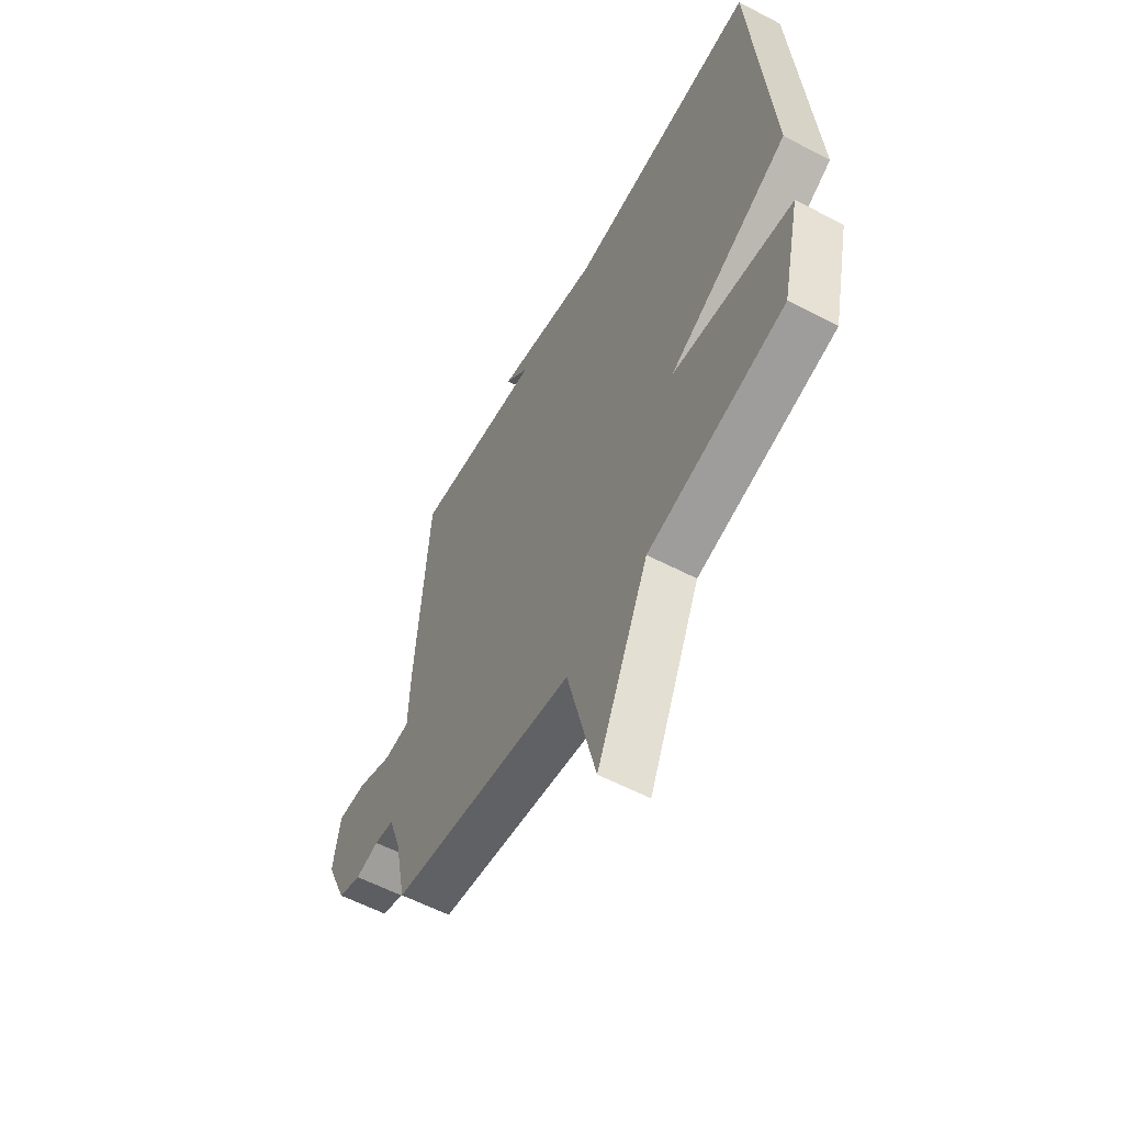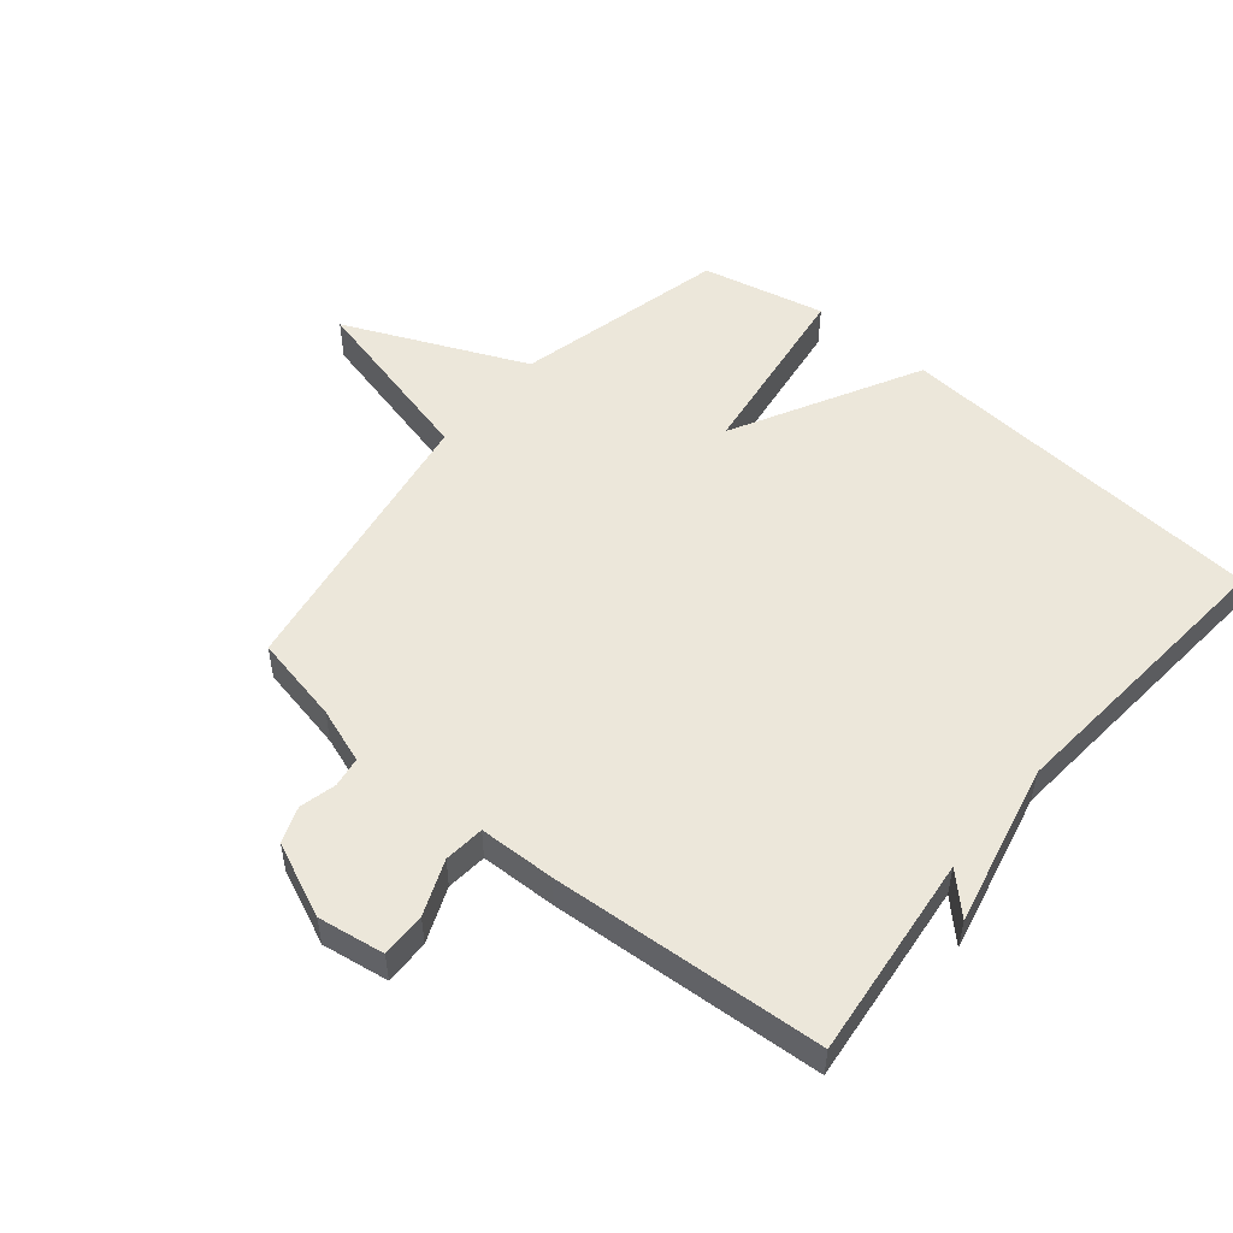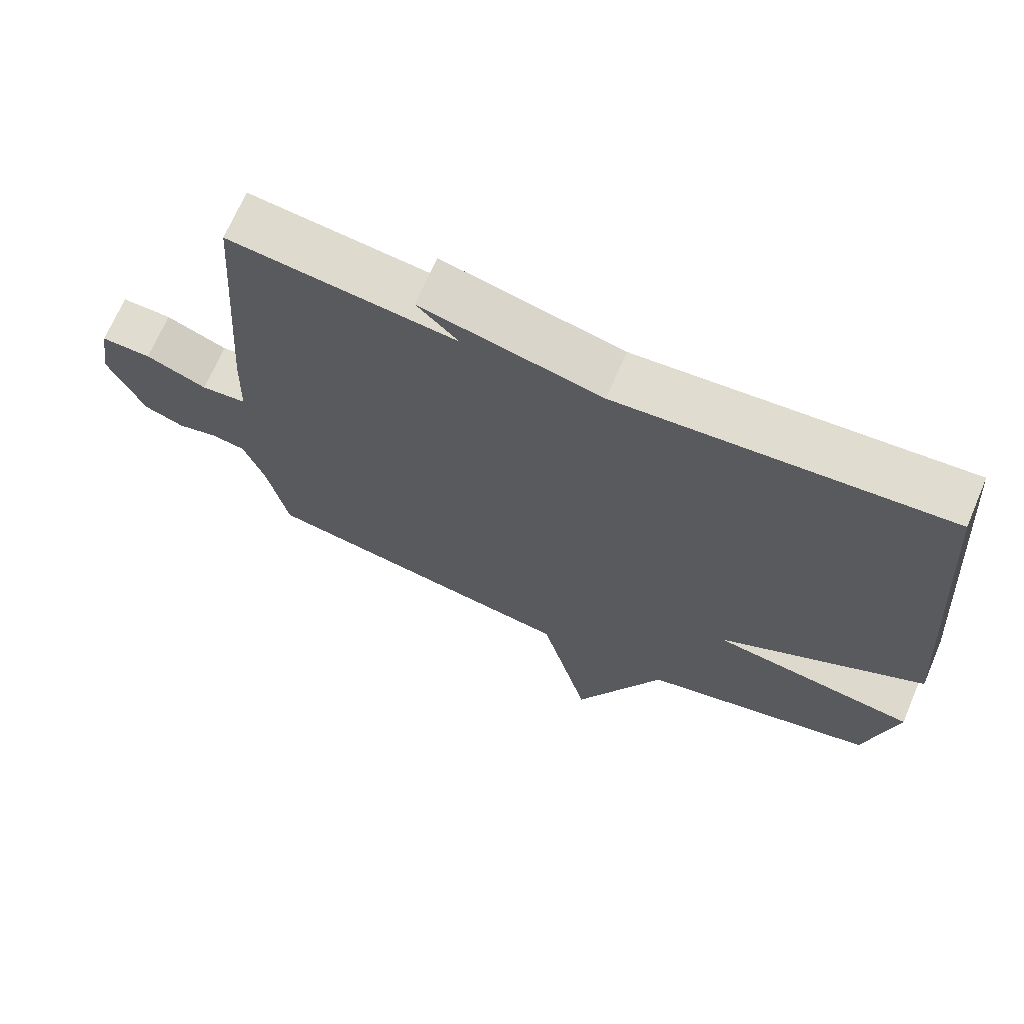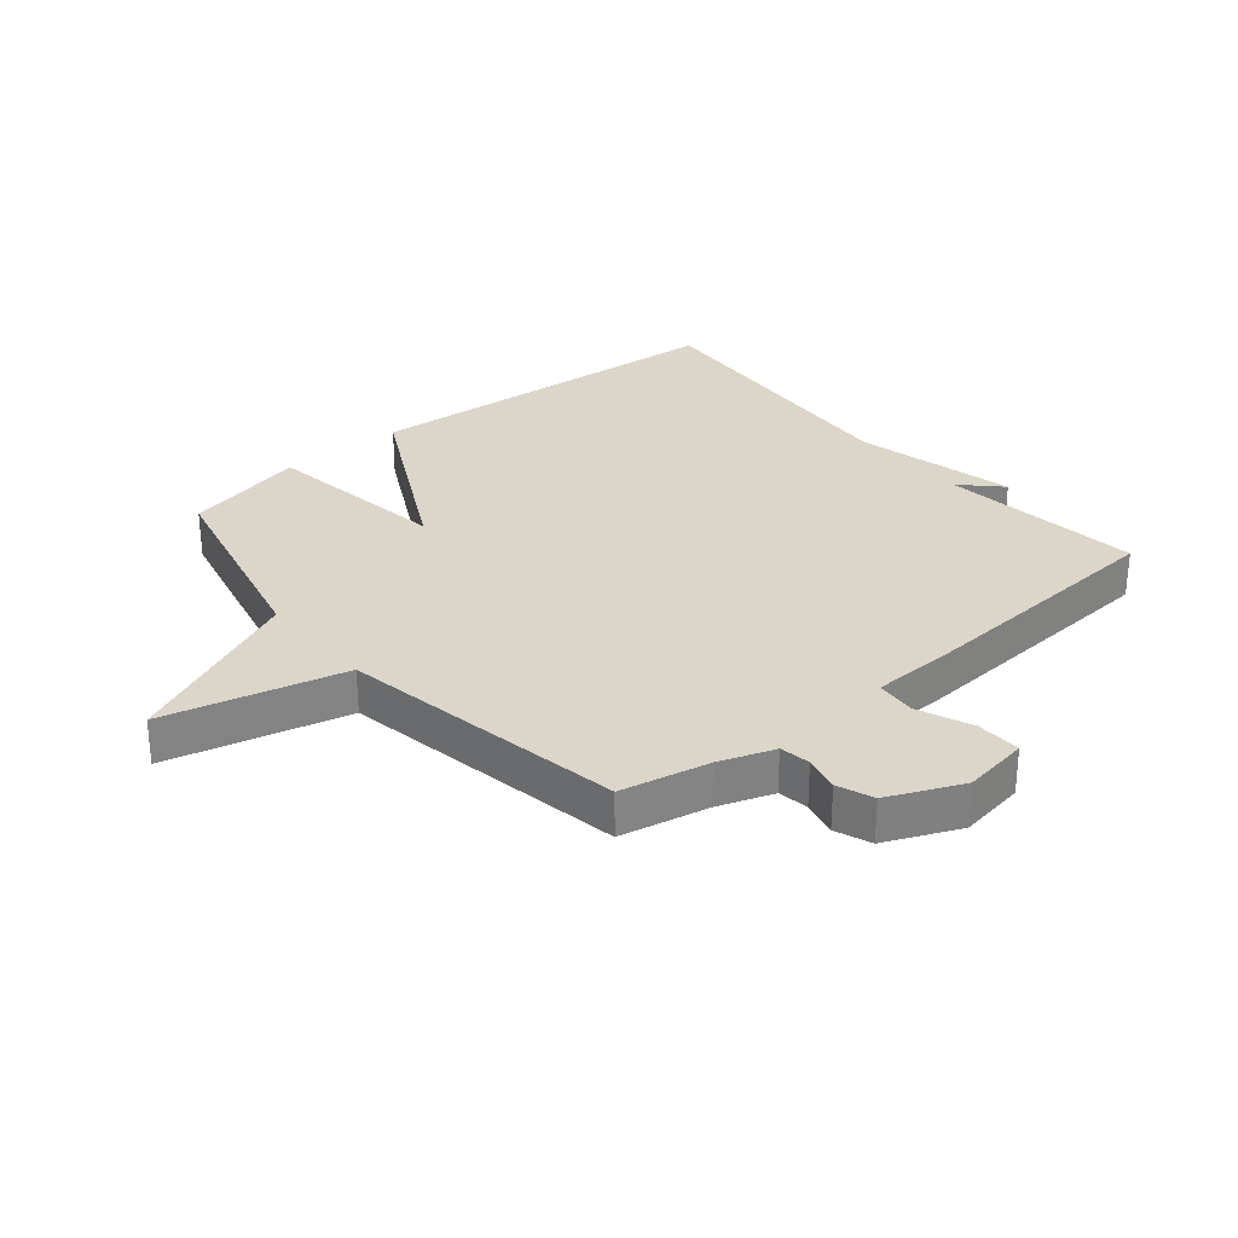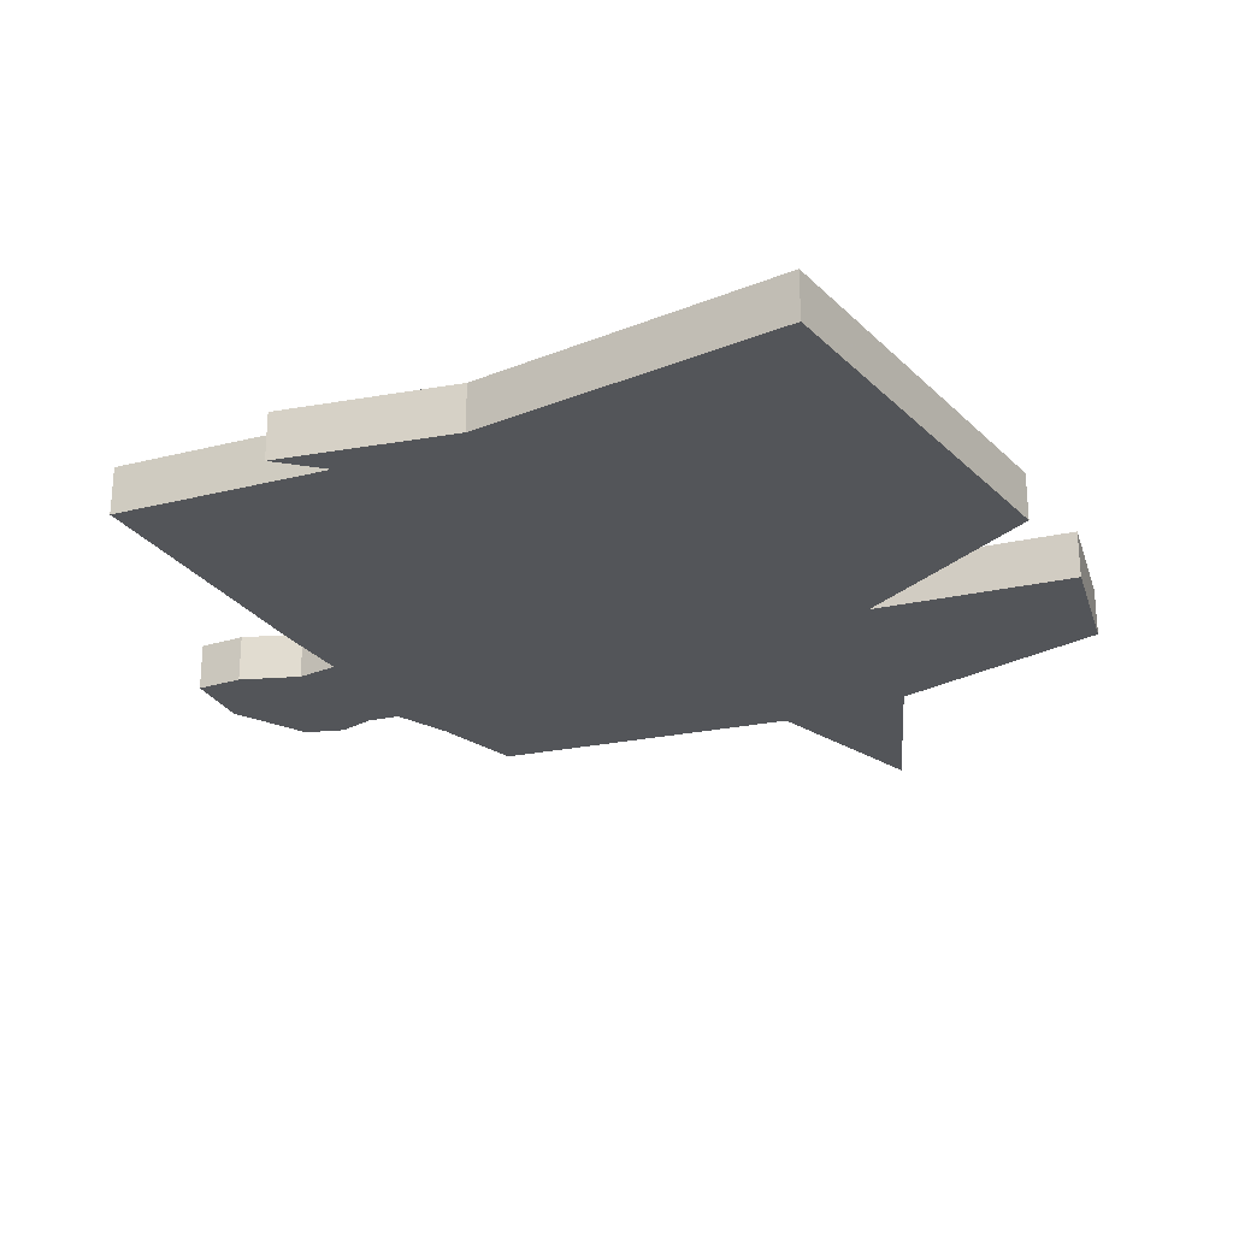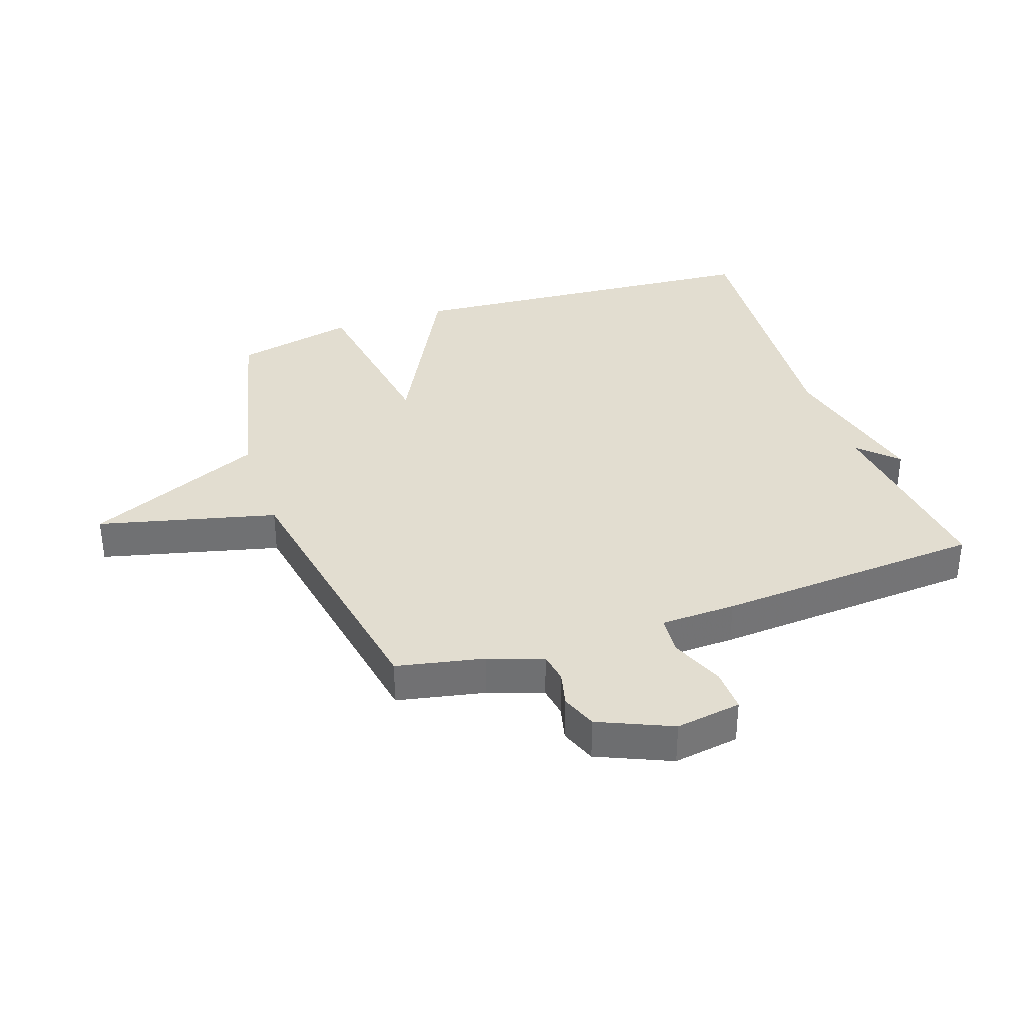
<metadata>
{"format":"obj","ext":"obj","renderer":"f3d","projection":"perspective","resolution":1024,"background":"white","views":[{"elev":-58.4,"azim":61.6,"up":"+Z"},{"elev":51.9,"azim":-50.0,"up":"+Y"},{"elev":69.3,"azim":23.1,"up":"+Z"},{"elev":29.8,"azim":-129.8,"up":"+Y"},{"elev":-24.4,"azim":29.2,"up":"+Y"},{"elev":35.1,"azim":-108.9,"up":"+Y"}]}
</metadata>
<code>
v -0.5 0.07 0.5
v -0.173 0.07 0.463
v -0.233 0.07 0.523
v 0.027 0.07 0.463
v 0.5 0.07 0.5
v 0.545 0.07 -0.103
v 0.246 0.07 -0.259
v 0.545 0.07 -0.303
v 0.5 0.07 -0.5
v 0.161 0.07 -0.58
v 0.032 0.07 -0.869
v -0.039 0.07 -0.58
v -0.5 0.07 -0.5
v -0.529 0.07 -0.358
v -0.56 0.07 -0.269
v -0.609 0.07 -0.261
v -0.667 0.07 -0.275
v -0.725 0.07 -0.253
v -0.777 0.07 -0.134
v -0.76 0.07 -0.027
v -0.688 0.07 -0.029
v -0.6 0.07 -0.065
v -0.535 0.07 -0.059
v -0.531 0.07 0.064
v -0.5 0 0.5
v -0.173 0 0.463
v -0.233 0 0.523
v 0.027 0 0.463
v 0.5 0 0.5
v 0.545 0 -0.103
v 0.246 0 -0.259
v 0.545 0 -0.303
v 0.5 0 -0.5
v 0.161 0 -0.58
v 0.032 0 -0.869
v -0.039 0 -0.58
v -0.5 0 -0.5
v -0.529 0 -0.358
v -0.56 0 -0.269
v -0.609 0 -0.261
v -0.667 0 -0.275
v -0.725 0 -0.253
v -0.777 0 -0.134
v -0.76 0 -0.027
v -0.688 0 -0.029
v -0.6 0 -0.065
v -0.535 0 -0.059
v -0.531 0 0.064
f 23 24 1 2
f 20 21 22
f 19 20 22
f 18 19 22
f 17 18 22
f 16 17 22
f 15 16 22 23
f 14 15 23 2
f 12 13 14 2
f 10 11 12 2
f 7 8 9 10
f 4 5 6 7
f 4 7 10 2
f 2 3 4
f 26 25 48 47
f 46 45 44
f 46 44 43
f 46 43 42
f 46 42 41
f 46 41 40
f 47 46 40 39
f 26 47 39 38
f 26 38 37 36
f 26 36 35 34
f 34 33 32 31
f 31 30 29 28
f 26 34 31 28
f 28 27 26
f 1 25 26 2
f 2 26 27 3
f 3 27 28 4
f 4 28 29 5
f 5 29 30 6
f 6 30 31 7
f 7 31 32 8
f 8 32 33 9
f 9 33 34 10
f 10 34 35 11
f 11 35 36 12
f 12 36 37 13
f 13 37 38 14
f 14 38 39 15
f 15 39 40 16
f 16 40 41 17
f 17 41 42 18
f 18 42 43 19
f 19 43 44 20
f 20 44 45 21
f 21 45 46 22
f 22 46 47 23
f 23 47 48 24
f 24 48 25 1

</code>
